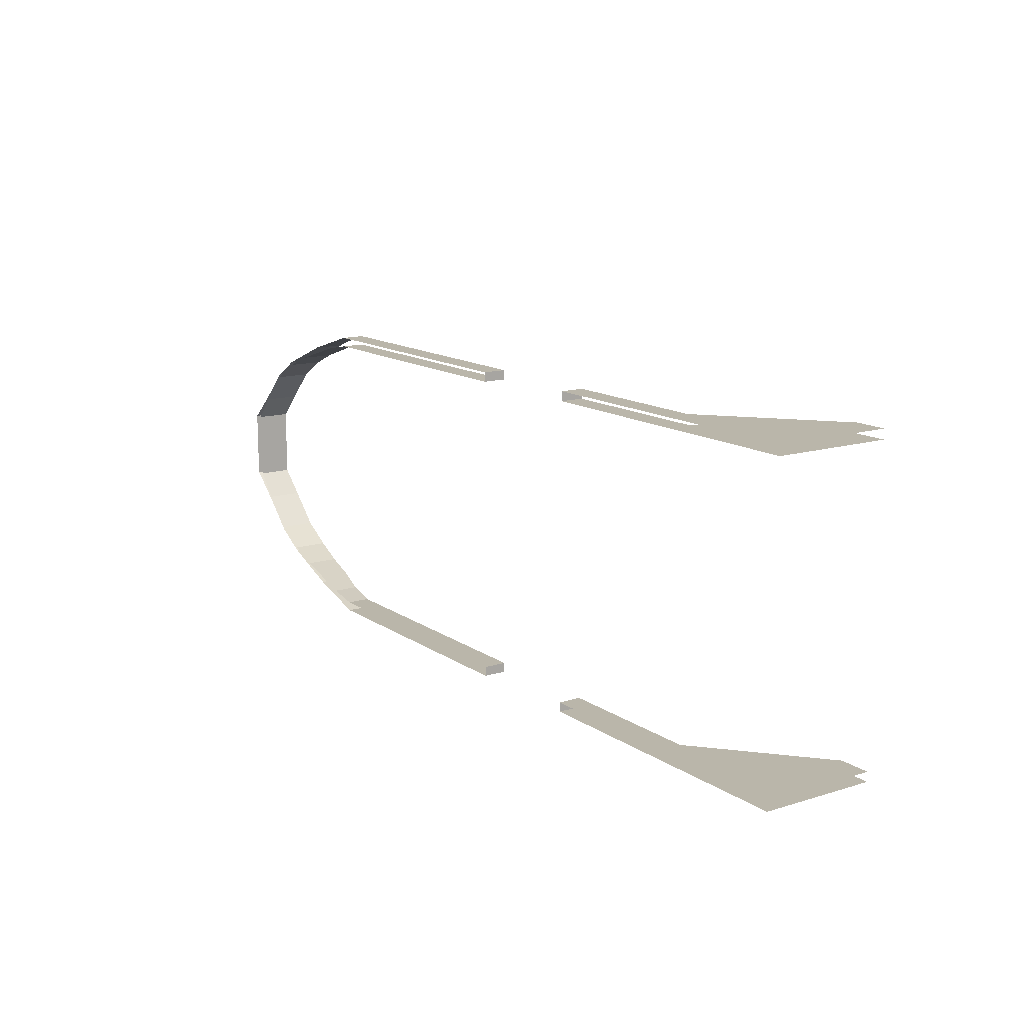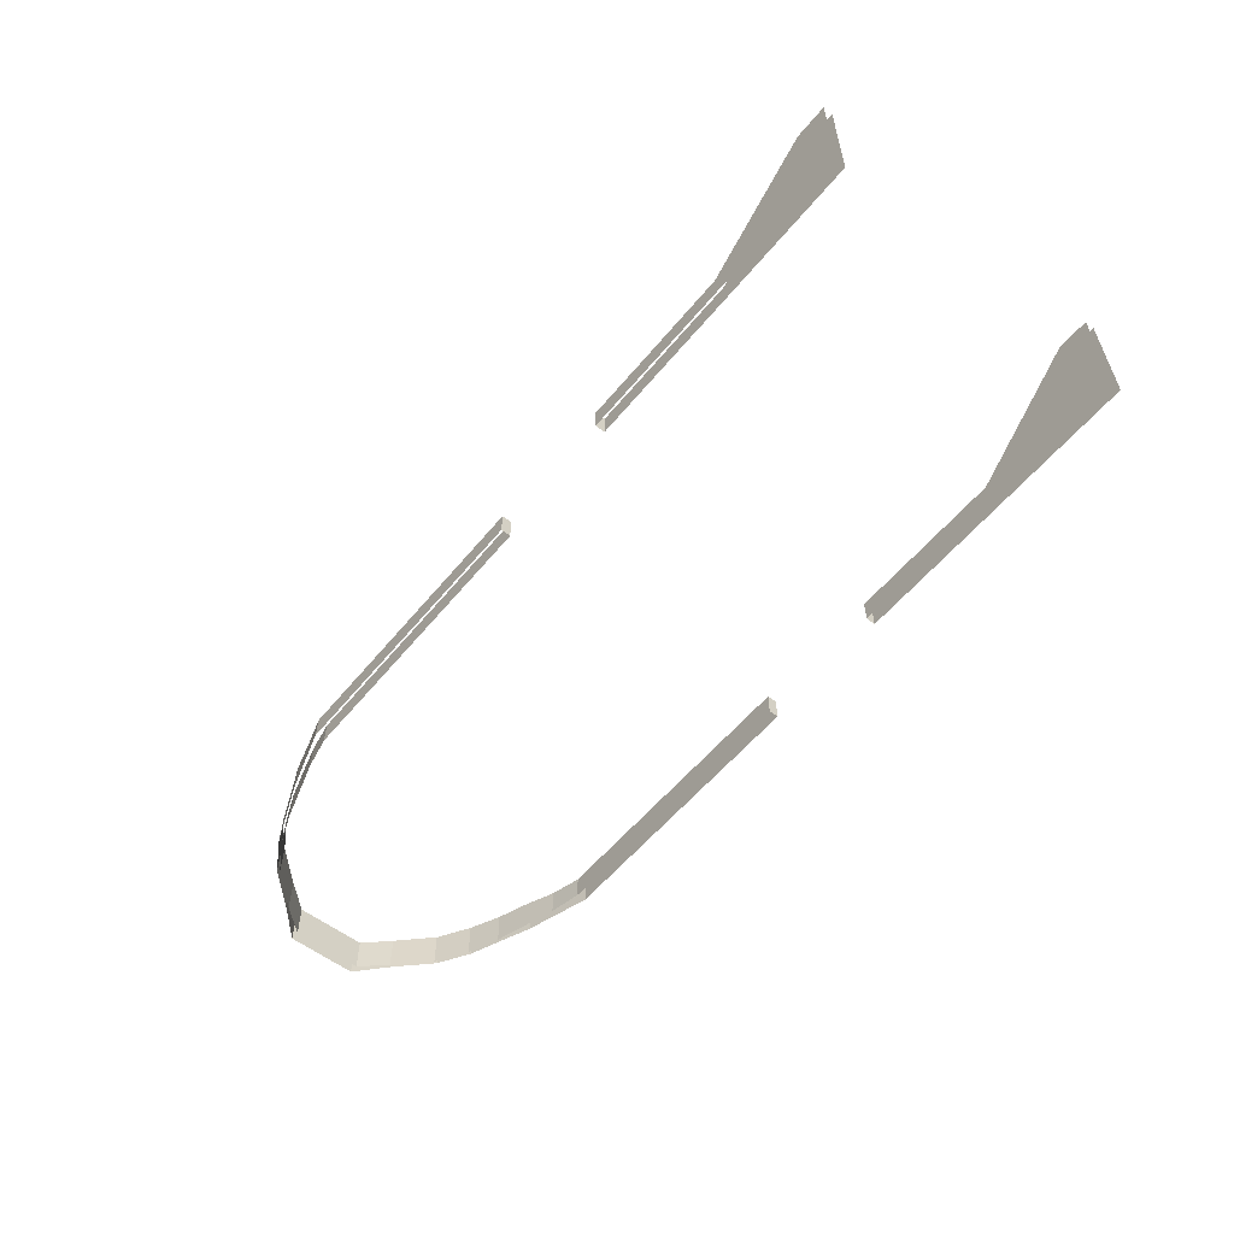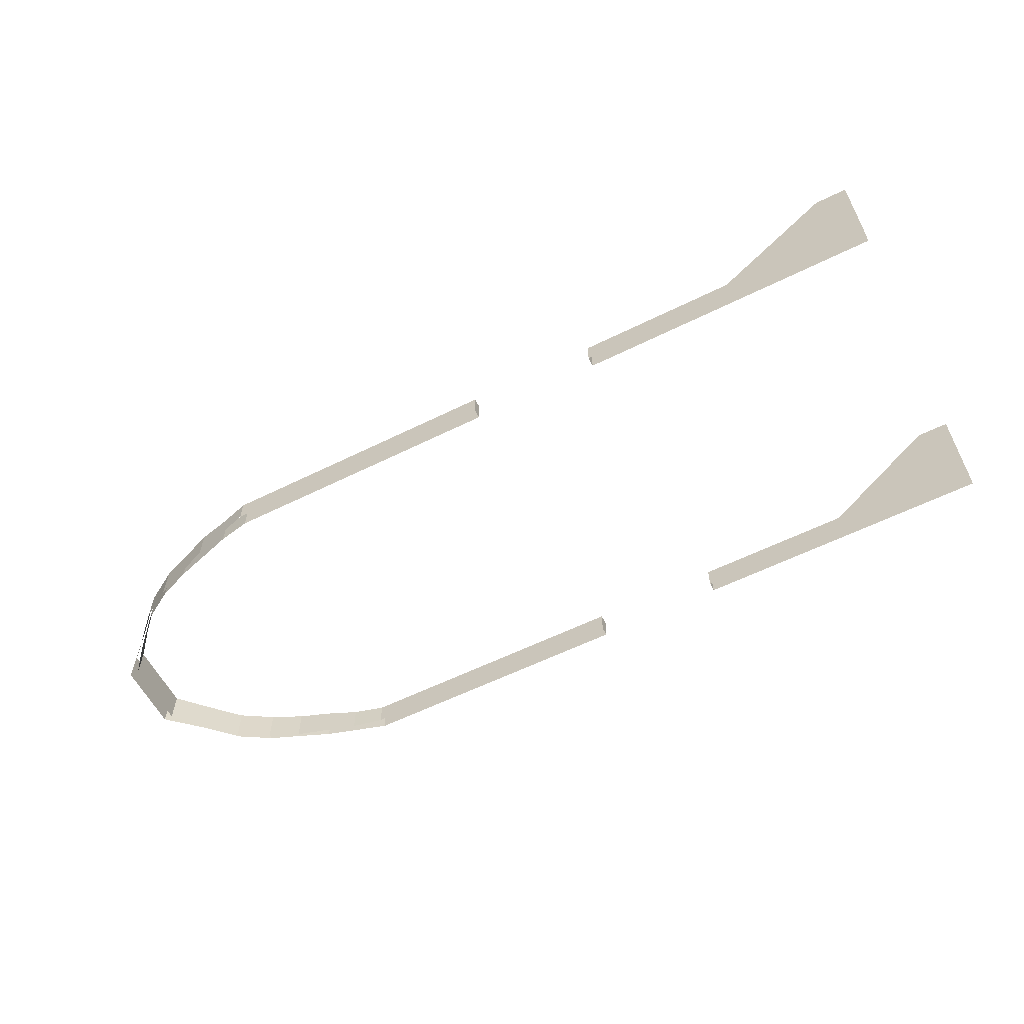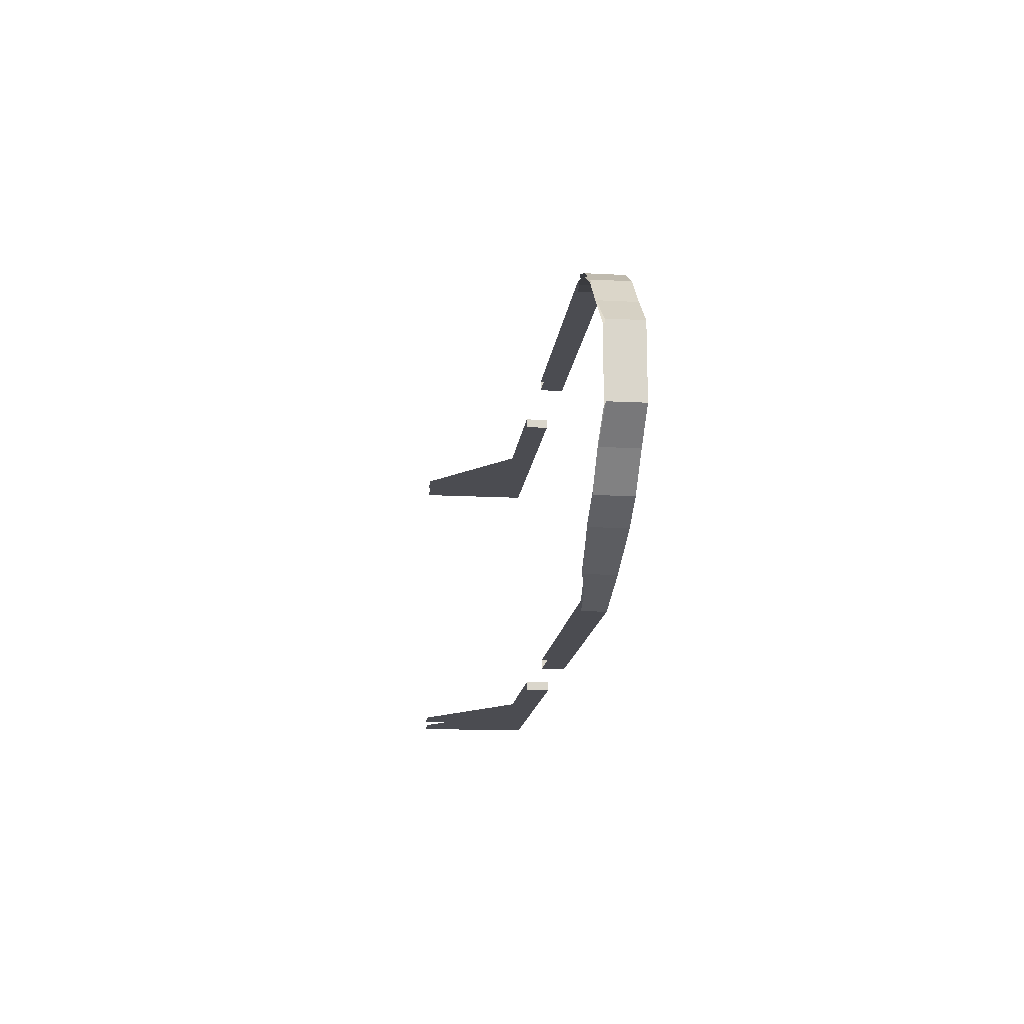
<metadata>
{"format":"obj","ext":"obj","renderer":"f3d","projection":"perspective","resolution":1024,"background":"white","views":[{"elev":13.8,"azim":55.5,"up":"+Z"},{"elev":-56.6,"azim":51.1,"up":"+Y"},{"elev":-59.0,"azim":27.0,"up":"+Y"},{"elev":-15.4,"azim":-96.2,"up":"+Z"}]}
</metadata>
<code>
v 14 -1 -9.018
v 14 -1 -8.718
v 13.1 -1 -9.018
v 13.1 -1 -8.718
v 13.1 -0.2609 -9.018
v 13.1 -0.2609 -8.718
v 8.97 -1 -9.018
v 8.97 -1 -8.718
v 8.97 -0.2609 -9.018
v 8.97 -0.2609 -8.718
v 0 -1 -9.018
v 1 -1 -9.018
v 0 -1 -8.718
v 1 -0.2609 -9.018
v 2 -0.2609 -9.018
v 2 -0.2609 -8.718
v 1 -0.2609 -8.718
v 2 -1 -9.018
v 2 -1 -8.718
v 1 -1 -8.718
v 3 -1 -9.018
v 3 -0.2609 -9.018
v 4 -0.2609 -9.018
v 4 -0.2609 -8.718
v 3 -0.2609 -8.718
v 4 -1 -9.018
v 4 -1 -8.718
v 3 -1 -8.718
v 5 -0.2609 -9.018
v 5 -1 -9.018
v 5 -0.2609 -8.718
v 6 -1 -8.718
v 5 -1 -8.718
v 6 -0.2609 -9.018
v 7 -0.2609 -9.018
v 7 -0.2609 -8.718
v 6 -0.2609 -8.718
v 6 -1 -9.018
v 7 -1 -9.018
v 8 -1 -9.018
v 7 -1 -8.718
v 8 -0.2609 -9.018
v 8 -0.2609 -8.718
v 14 -0.2609 -9.018
v 15 -0.2609 -8.718
v 14 -0.2609 -8.718
v 15 -0.2609 -9.018
v 15 -1 -9.018
v 15 -1 -8.718
v 16 -0.2609 -9.018
v 17 -0.2609 -9.018
v 16 -0.2609 -8.718
v 16 -1 -9.018
v 17 -1 -9.018
v 17 -1 -8.718
v 16 -1 -8.718
v 18 -0.2609 -9.018
v 18 -0.2609 -8.718
v 17 -0.2609 -8.718
v 18 -1 -9.018
v 18 -1 -8.718
v -1 -1 -8.518
v -1 -1 -8.718
v -1 -0.2109 -8.718
v -7 0.08339 -5.118
v 0 -0.2609 -9.018
v 0 -0.2609 -8.718
v -2 -1 -8.418
v -2 -1 -8.218
v -7 -1 -5.118
v -6.7 -1 -5.118
v -3 -1 -8.018
v -3 -1 -7.918
v -4 -1 -7.618
v -4 -1 -7.518
v -5 -1 -7.018
v -5 0.1358 -7.018
v -5 -1 -6.918
v -6 -1 -6.018
v -3 0.05956 -8.018
v -2 -0.01467 -8.418
v -6 0.1358 -6.018
v -6 -1 -5.918
v 22.56 2.728 -9.018
v 22.56 2.728 -8.718
v 22.56 -1 -9.018
v 22.56 -1 -8.718
v 21.55 2.728 -9.018
v 21.55 -1 -8.718
v 21.55 2.728 -8.718
v 21.55 -1 -9.018
v -4 0.1358 -7.618
v -1 -0.1693 -8.518
v -6.7 0.08339 -5.118
v -3 0.05956 -7.918
v -5 0.1358 -6.918
v -6 0.1358 -5.918
v -2 -0.01671 -8.218
v -4 0.1358 -7.518
v 8 -1 -8.718
v 14 -1 1.018
v 14 -1 0.7182
v 13.1 -1 1.018
v 13.1 -1 0.7182
v 13.1 -0.2609 1.018
v 13.1 -0.2609 0.7182
v 8.97 -1 1.018
v 8.97 -1 0.7182
v 8.97 -0.2609 1.018
v 8.97 -0.2609 0.7182
v 0 -1 1.018
v 1 -1 1.018
v 0 -1 0.7182
v 1 -0.2609 1.018
v 2 -0.2609 1.018
v 2 -0.2609 0.7182
v 1 -0.2609 0.7182
v 2 -1 1.018
v 2 -1 0.7182
v 1 -1 0.7182
v 3 -1 1.018
v 3 -0.2609 1.018
v 4 -0.2609 1.018
v 4 -0.2609 0.7182
v 3 -0.2609 0.7182
v 4 -1 1.018
v 4 -1 0.7182
v 3 -1 0.7182
v 5 -0.2609 1.018
v 5 -1 1.018
v 5 -0.2609 0.7182
v 6 -1 0.7182
v 5 -1 0.7182
v 6 -0.2609 1.018
v 7 -0.2609 1.018
v 7 -0.2609 0.7182
v 6 -0.2609 0.7182
v 6 -1 1.018
v 7 -1 1.018
v 8 -1 1.018
v 7 -1 0.7182
v 8 -0.2609 1.018
v 8 -0.2609 0.7182
v 14 -0.2609 1.018
v 15 -0.2609 0.7182
v 14 -0.2609 0.7182
v 15 -0.2609 1.018
v 15 -1 1.018
v 15 -1 0.7182
v 16 -0.2609 1.018
v 17 -0.2609 1.018
v 16 -0.2609 0.7182
v 16 -1 1.018
v 17 -1 1.018
v 17 -1 0.7182
v 16 -1 0.7182
v 18 -0.2609 1.018
v 18 -0.2609 0.7182
v 17 -0.2609 0.7182
v 18 -1 1.018
v 18 -1 0.7182
v -1 -1 0.5182
v -1 -1 0.7182
v -1 -0.2109 0.7182
v -7 0.08339 -2.882
v 0 -0.2609 1.018
v 0 -0.2609 0.7182
v -2 -1 0.4182
v -2 -1 0.2182
v -7 -1 -4
v -6.7 -1 -4
v -7 -1 -2.882
v -6.7 -1 -2.882
v -7 0.08339 -4
v -3 -1 0.01816
v -3 -1 -0.08184
v -4 -1 -0.3818
v -4 -1 -0.4818
v -5 -1 -0.9818
v -5 0.1358 -0.9818
v -5 -1 -1.082
v -6 -1 -1.982
v -3 0.05956 0.01816
v -2 -0.01467 0.4182
v -6 0.1358 -1.982
v -6 -1 -2.082
v 22.56 2.728 1.018
v 22.56 2.728 0.7182
v 22.56 -1 1.018
v 22.56 -1 0.7182
v 21.55 2.728 1.018
v 21.55 -1 0.7182
v 21.55 2.728 0.7182
v 21.55 -1 1.018
v -4 0.1358 -0.3818
v -1 -0.1693 0.5182
v -6.7 0.08339 -2.882
v -6.7 0.08339 -4
v -3 0.05956 -0.08184
v -5 0.1358 -1.082
v -6 0.1358 -2.082
v -2 -0.01671 0.2182
v -4 0.1358 -0.4818
v 8 -1 0.7182
f 6 4 2
f 4 6 5
f 1 3 5
f 10 43 100
f 9 10 8
f 42 9 7
f 17 67 13
f 66 14 12
f 16 17 20
f 14 15 18
f 25 16 19
f 15 22 21
f 24 25 28
f 22 23 26
f 31 24 27
f 23 29 30
f 37 31 33
f 29 34 38
f 36 37 32
f 34 35 39
f 43 36 41
f 35 42 40
f 45 46 2
f 44 47 48
f 52 45 49
f 47 50 53
f 59 52 56
f 50 51 54
f 58 59 55
f 51 57 60
f 63 64 66
f 93 98 69
f 71 94 198
f 170 174 65
f 98 95 73
f 74 76 77
f 95 99 75
f 82 77 76
f 96 97 83
f 72 80 81
f 94 71 83
f 65 82 79
f 90 89 87
f 91 88 84
f 57 88 91
f 58 61 89
f 74 92 80
f 68 81 64
f 75 99 96
f 62 13 67
f 102 104 106
f 105 106 104
f 105 103 101
f 204 143 110
f 108 110 109
f 107 109 142
f 113 167 117
f 112 114 166
f 120 117 116
f 118 115 114
f 119 116 125
f 121 122 115
f 128 125 124
f 126 123 122
f 127 124 131
f 130 129 123
f 133 131 137
f 138 134 129
f 132 137 136
f 139 135 134
f 141 136 143
f 140 142 135
f 102 146 145
f 148 147 144
f 149 145 152
f 153 150 147
f 156 152 159
f 154 151 150
f 155 159 158
f 160 157 151
f 166 164 163
f 169 202 196
f 198 197 173
f 165 174 170
f 176 199 202
f 180 179 177
f 178 203 199
f 179 180 185
f 186 201 200
f 175 168 184
f 197 201 186
f 182 185 165
f 190 192 193
f 187 191 194
f 157 160 194
f 192 161 158
f 177 175 183
f 168 163 164
f 203 178 181
f 167 113 162
f 6 2 46
f 4 5 3
f 1 5 44
f 10 100 8
f 9 8 7
f 42 7 40
f 17 13 20
f 66 12 11
f 16 20 19
f 14 18 12
f 25 19 28
f 15 21 18
f 24 28 27
f 22 26 21
f 31 27 33
f 23 30 26
f 37 33 32
f 29 38 30
f 36 32 41
f 34 39 38
f 43 41 100
f 35 40 39
f 45 2 49
f 44 48 1
f 52 49 56
f 47 53 48
f 59 56 55
f 50 54 53
f 58 55 61
f 51 60 54
f 63 66 11
f 93 69 62
f 71 198 171
f 170 65 70
f 98 73 69
f 74 77 92
f 95 75 73
f 82 76 79
f 96 83 78
f 72 81 68
f 94 83 97
f 65 79 70
f 90 87 85
f 91 84 86
f 57 91 60
f 58 89 90
f 74 80 72
f 68 64 63
f 75 96 78
f 62 67 93
f 102 106 146
f 105 104 103
f 105 101 144
f 204 110 108
f 108 109 107
f 107 142 140
f 113 117 120
f 112 166 111
f 120 116 119
f 118 114 112
f 119 125 128
f 121 115 118
f 128 124 127
f 126 122 121
f 127 131 133
f 130 123 126
f 133 137 132
f 138 129 130
f 132 136 141
f 139 134 138
f 141 143 204
f 140 135 139
f 102 145 149
f 148 144 101
f 149 152 156
f 153 147 148
f 156 159 155
f 154 150 153
f 155 158 161
f 160 151 154
f 166 163 111
f 169 196 162
f 198 173 171
f 165 170 172
f 176 202 169
f 180 177 195
f 178 199 176
f 179 185 182
f 186 200 181
f 175 184 183
f 197 186 173
f 182 165 172
f 190 193 188
f 187 194 189
f 157 194 191
f 192 158 193
f 177 183 195
f 168 164 184
f 203 181 200
f 167 162 196

</code>
